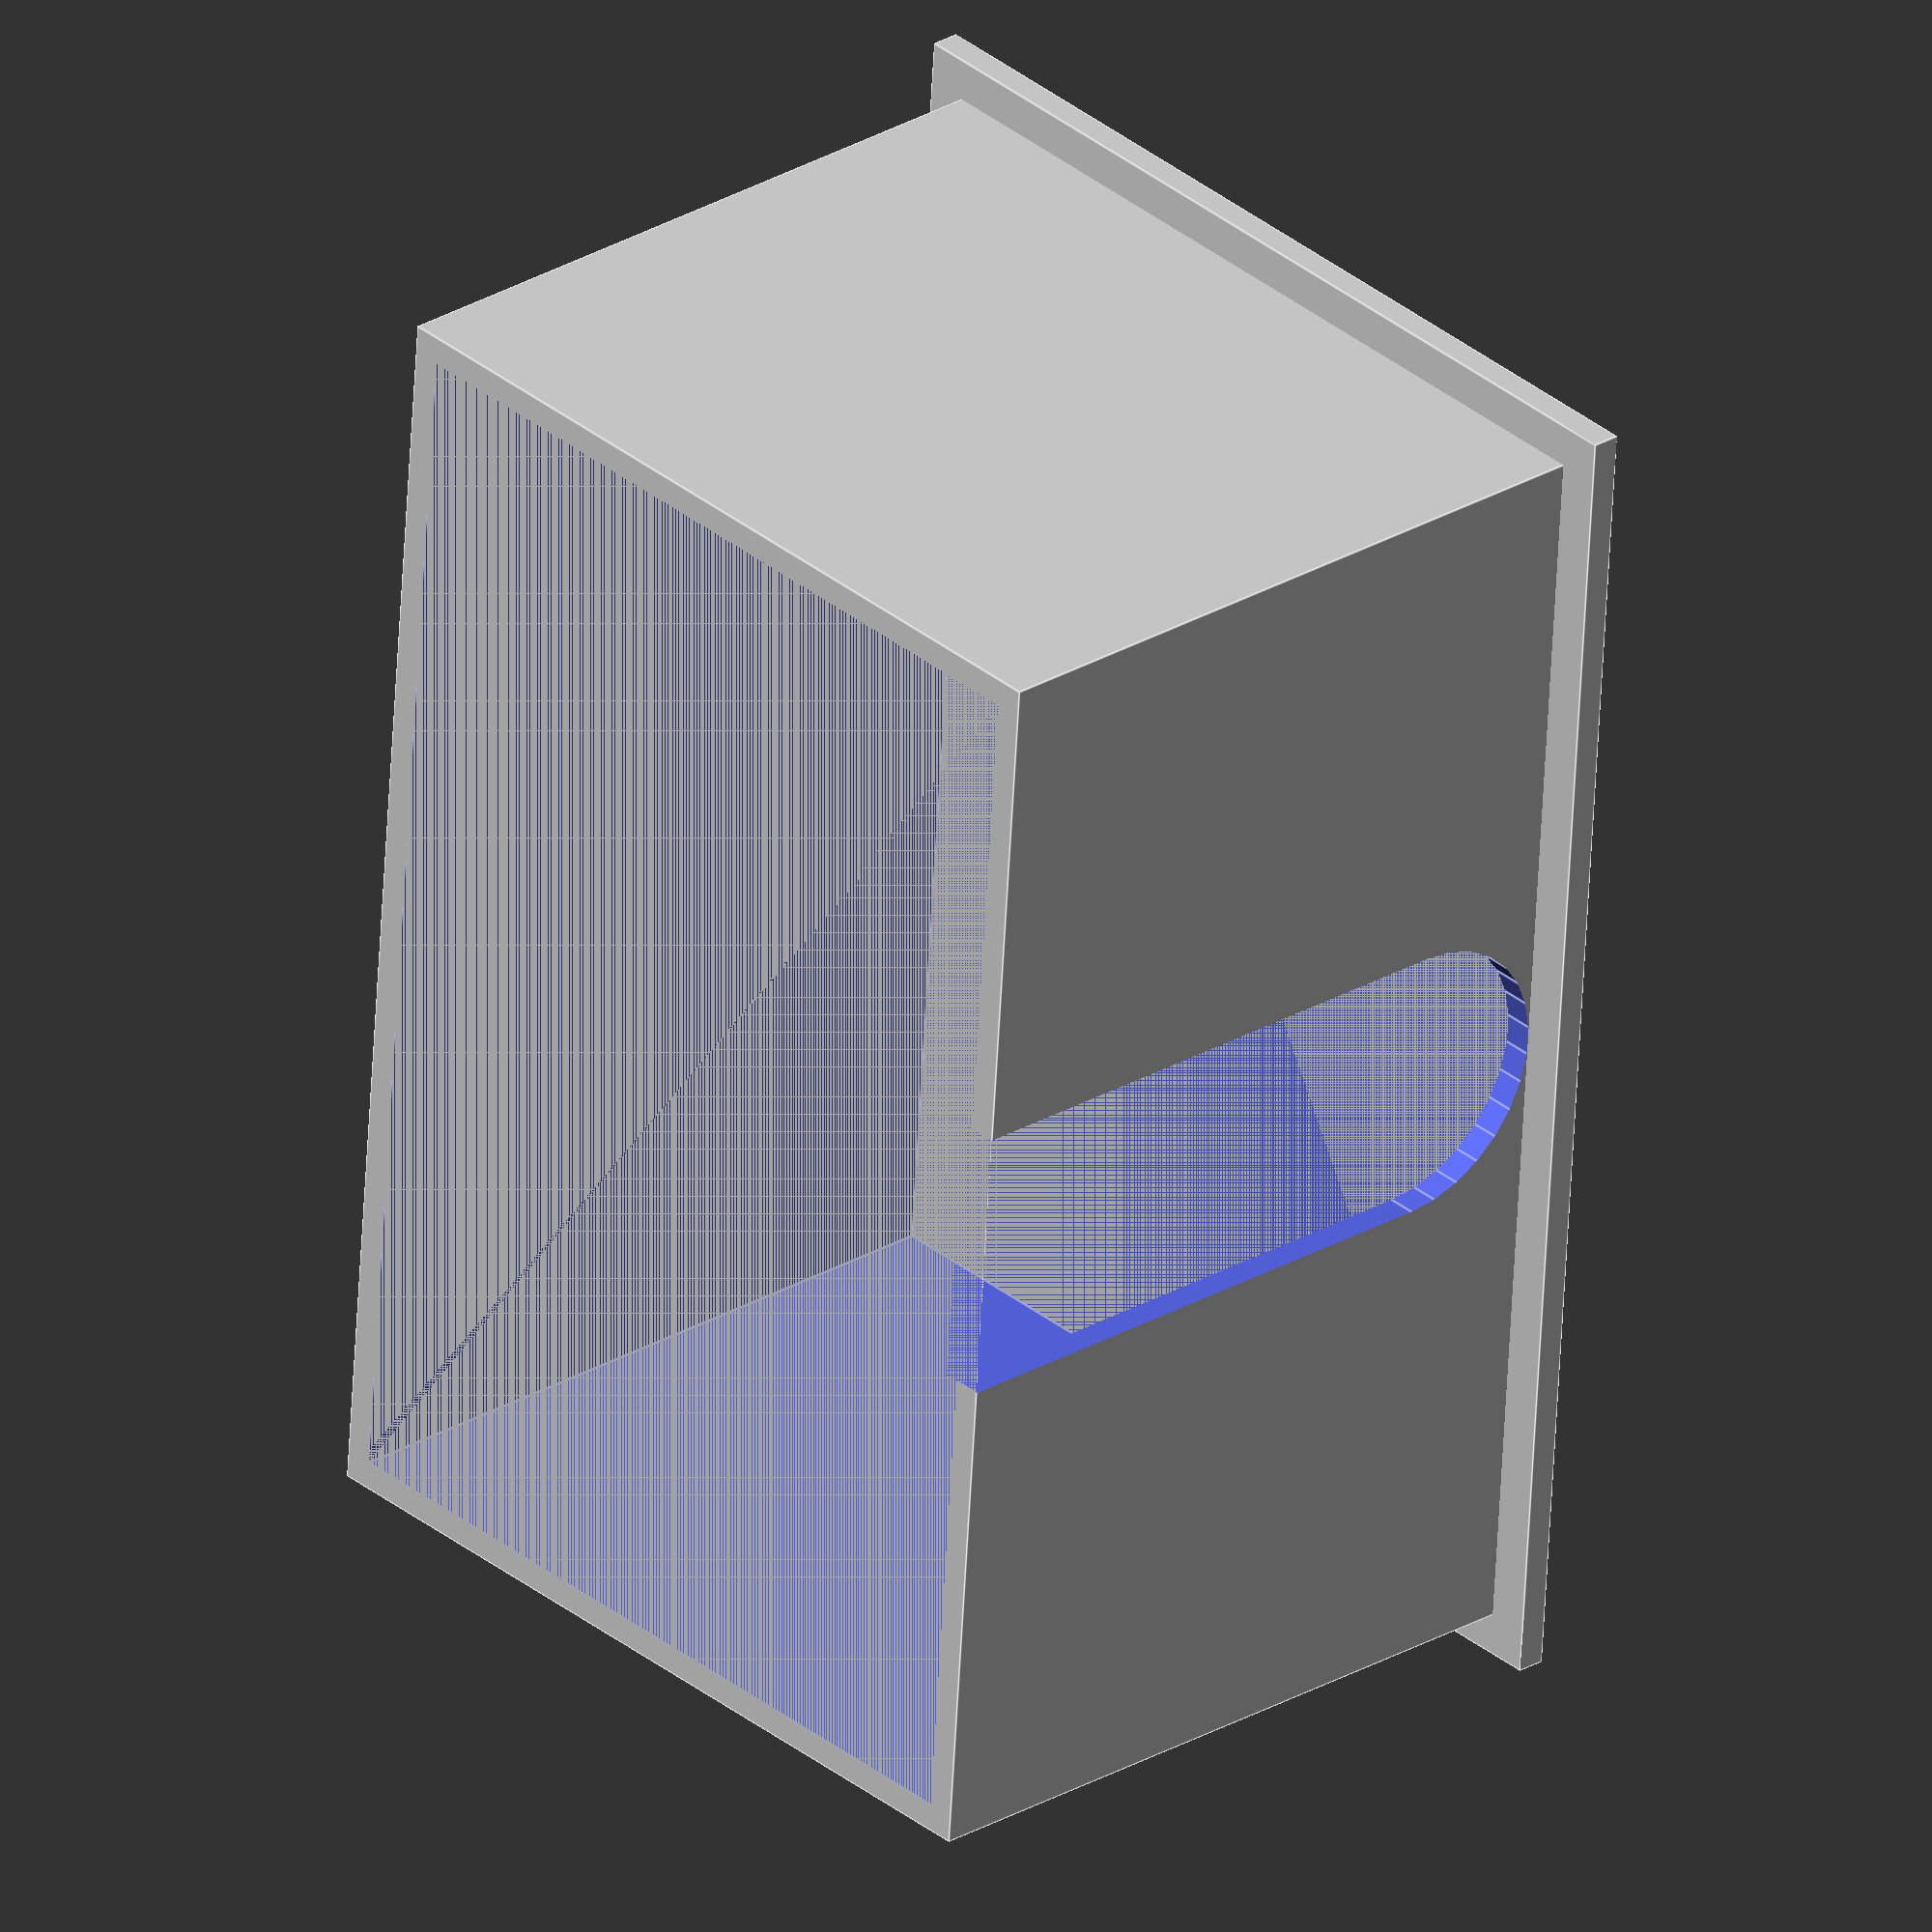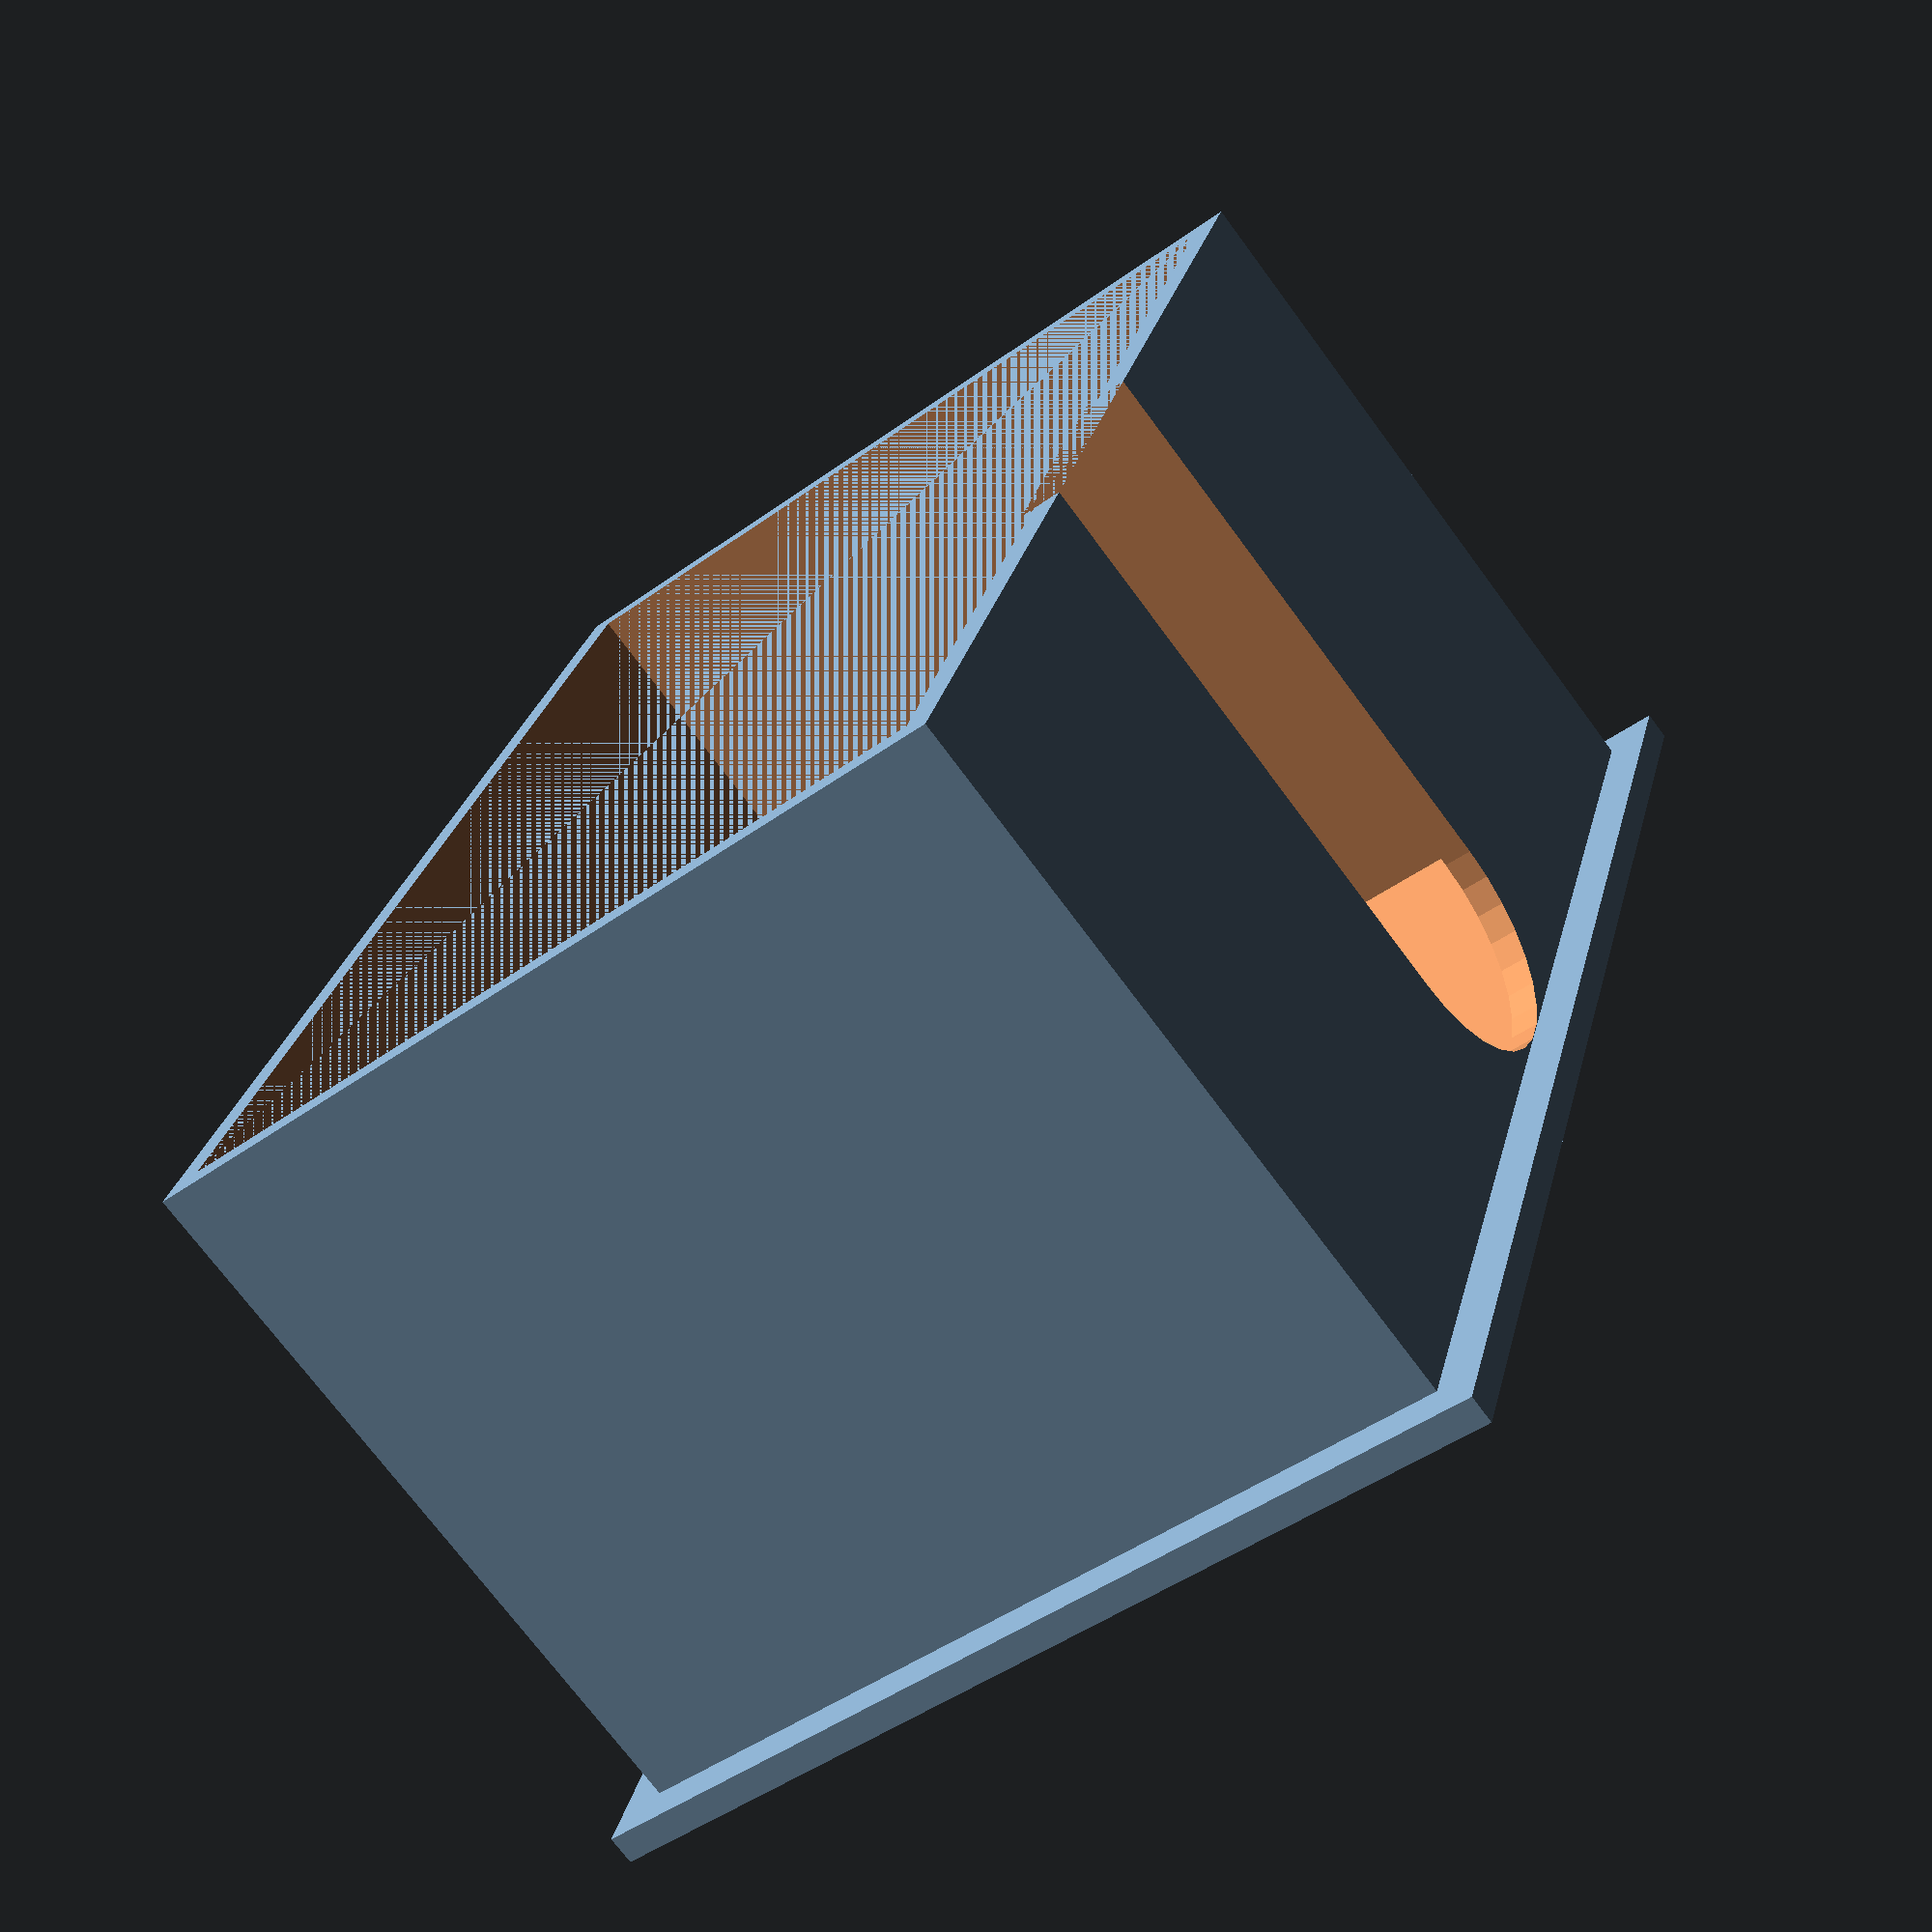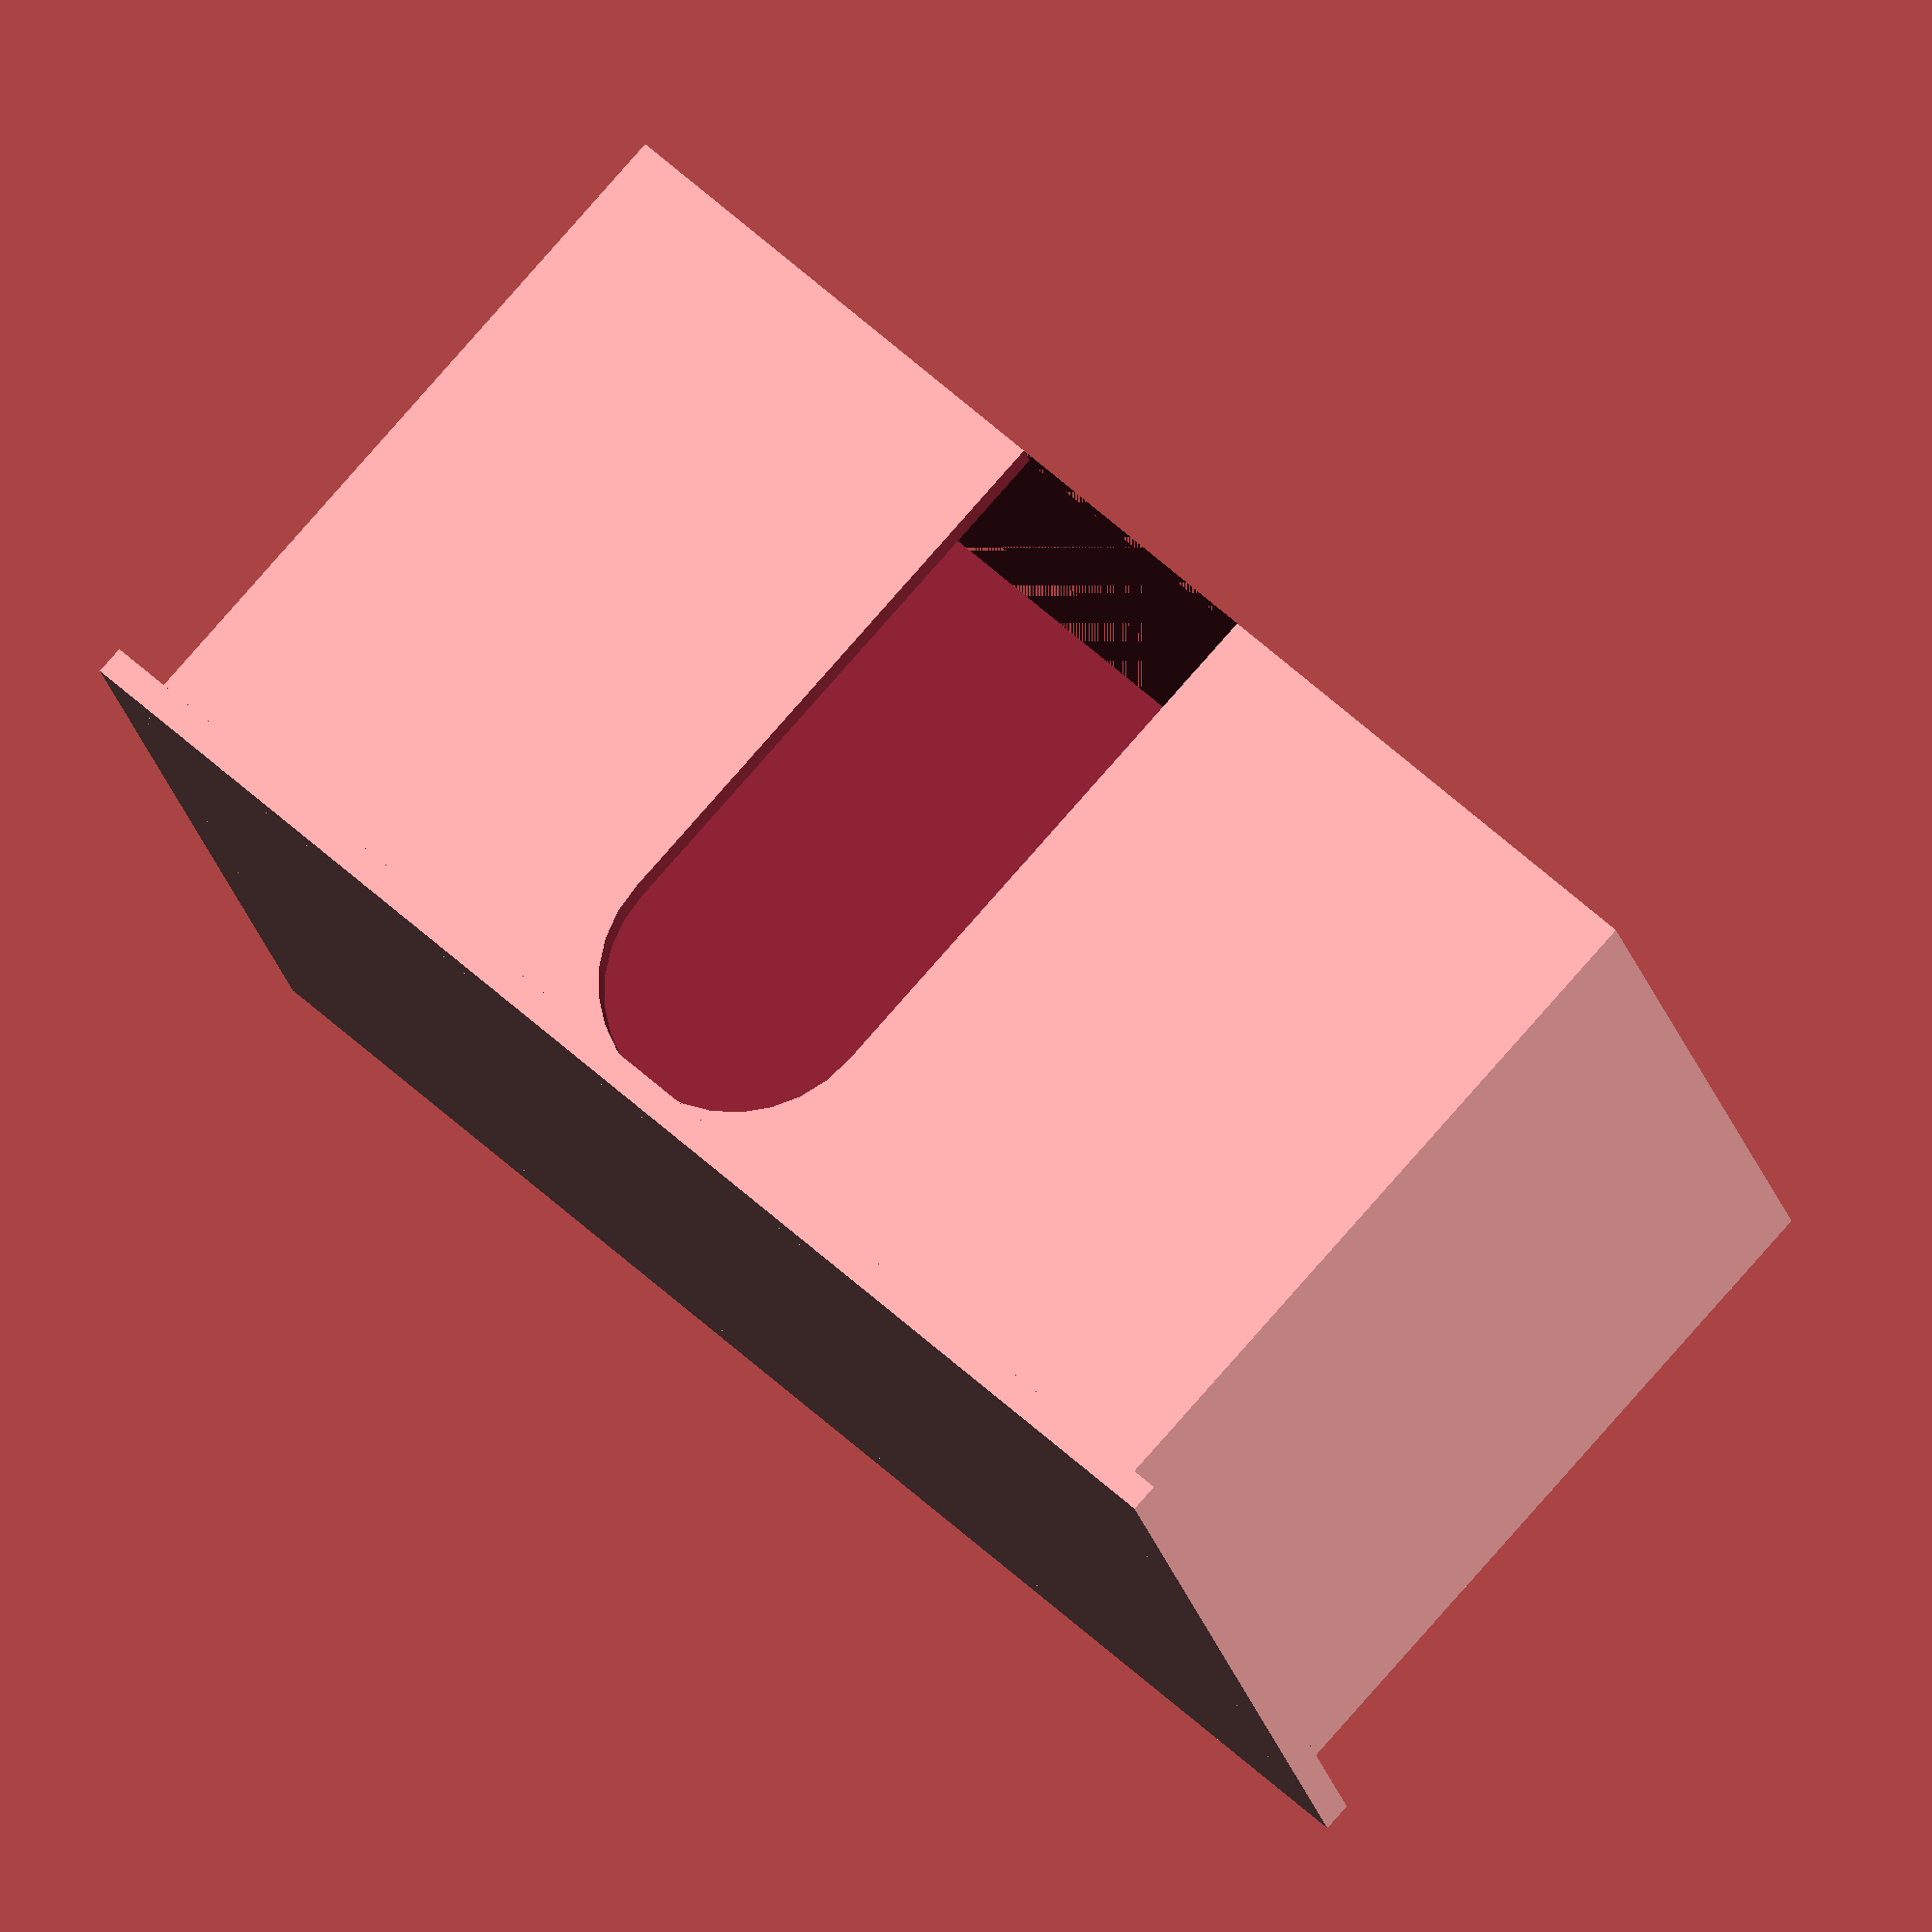
<openscad>
/****************************************************/
/* Project name: postItBox                          */
/* File: postItBox.scad                             */
/* Version: 1.1                                     */
/* Create by: Rom1 <rom1@canel.ch>                  */ 
/*            CANEL - https://www.canel.ch          */
/* Date: 22 avril 2017                              */
/* License: GNU GENERAL PUBLIC LICENSE v3           */
/* Programme: openscad                              */
/* Description: Boîte pour ranger des post-it ou    */
/*              ou des cartes de visites.           */
/****************************************************/


/*************/
/* Variables */
/*************/

thickness = 2;              // Épaisseur de la boîte

paper_width = 57;           // Dimension du papier (post-it, cartes, etc)
paper_length = 87;

box_height = 50;            // Hauteur de la boîte

slit = true;                // Prévoir l'ouverture
slit_width = 20;            // Largueur de l'ouverture

base_width = 67;            // Dimension du socle de la boîte
base_length = 97;
base_height = 2;

box_length = paper_length + thickness * 2; 
box_width = paper_width + thickness * 2;


/***********/
/* Modules */
/***********/

// Module dessinant l'ouverture
module slit(){
	translate([0, slit_width/2, 0]) cylinder(d=slit_width, h=thickness*3, center=false);
	translate([-slit_width/2, slit_width/2, 0]) cube([slit_width, box_height-slit_width/2, thickness*3]);
}

// Module dessinant le socle
module base(){
	cube([base_length, base_width, base_height]);
}

// Module dessinant la boîte
module container(){
	difference(){
		cube([box_length, box_width, box_height + thickness]);
		translate([thickness, thickness, thickness]) cube([paper_length, paper_width, box_height]);
		if (slit){
			rotate([90, 0, 0]) translate([(box_length/2), base_height, -(base_width - box_width)/2]) slit();
		}
	}
}


/********/
/* Main */
/********/

base();
translate([(base_length - box_length)/2, (base_width - box_width)/2, 0]) container();


// vim: ft=openscad tw=100 et ts=4 sw=4

</openscad>
<views>
elev=332.7 azim=274.5 roll=47.7 proj=o view=edges
elev=72.5 azim=286.4 roll=36.5 proj=p view=solid
elev=99.2 azim=15.1 roll=318.7 proj=o view=wireframe
</views>
